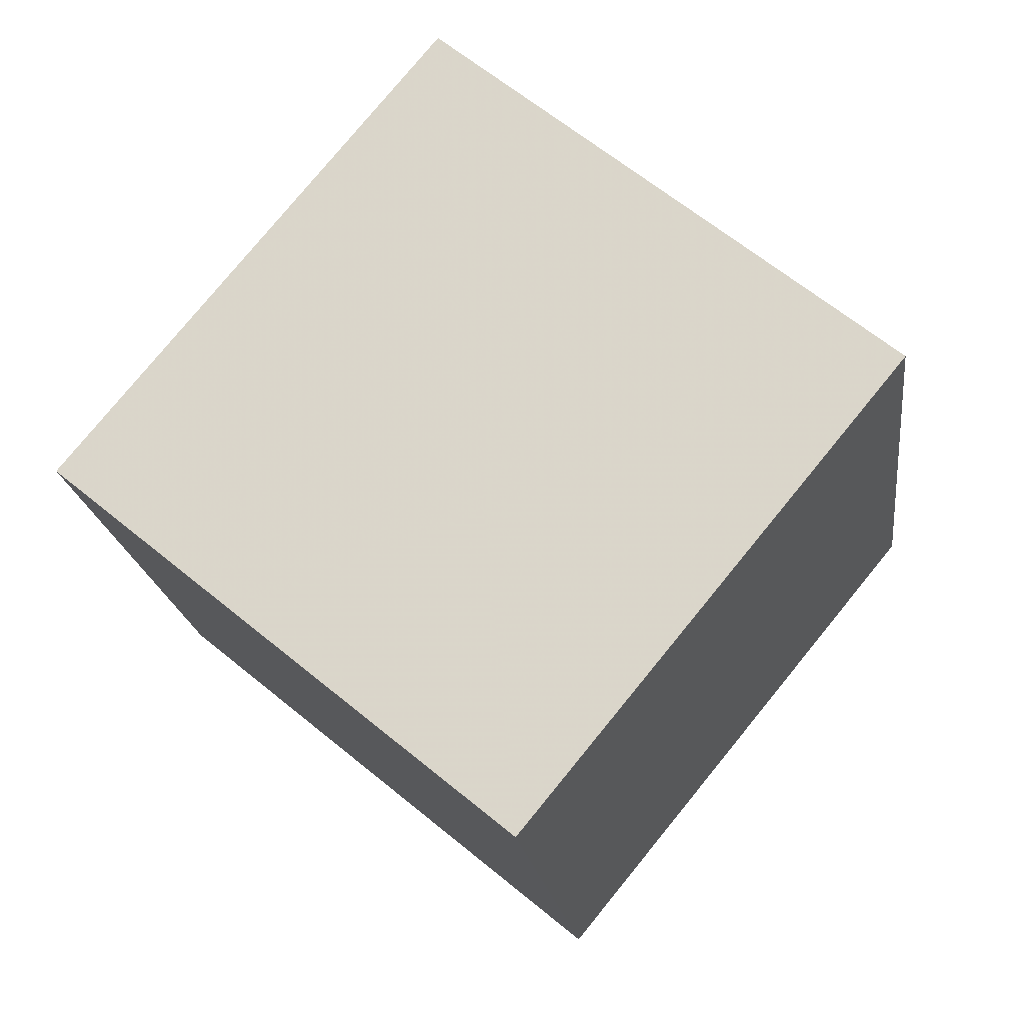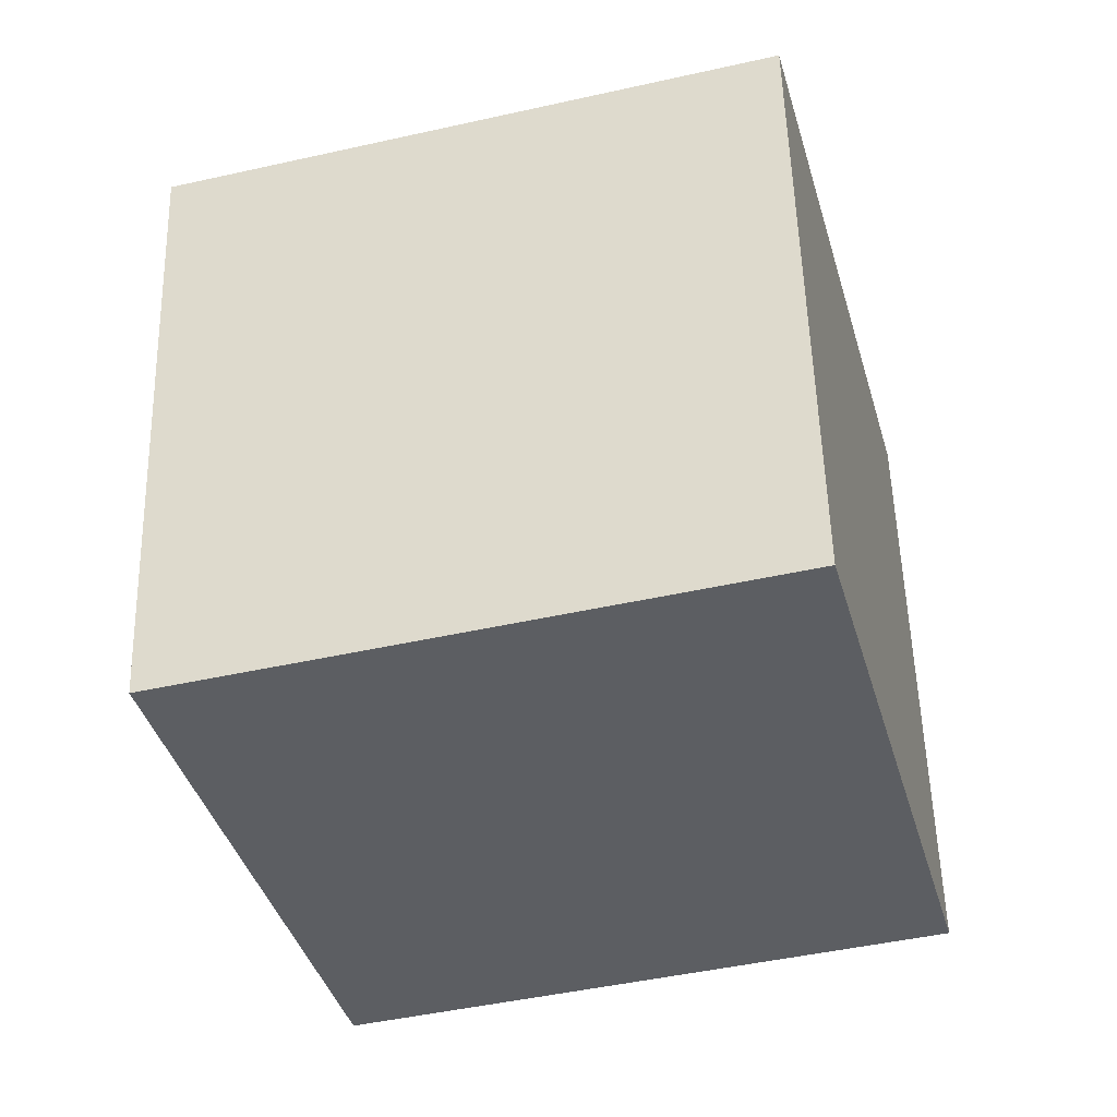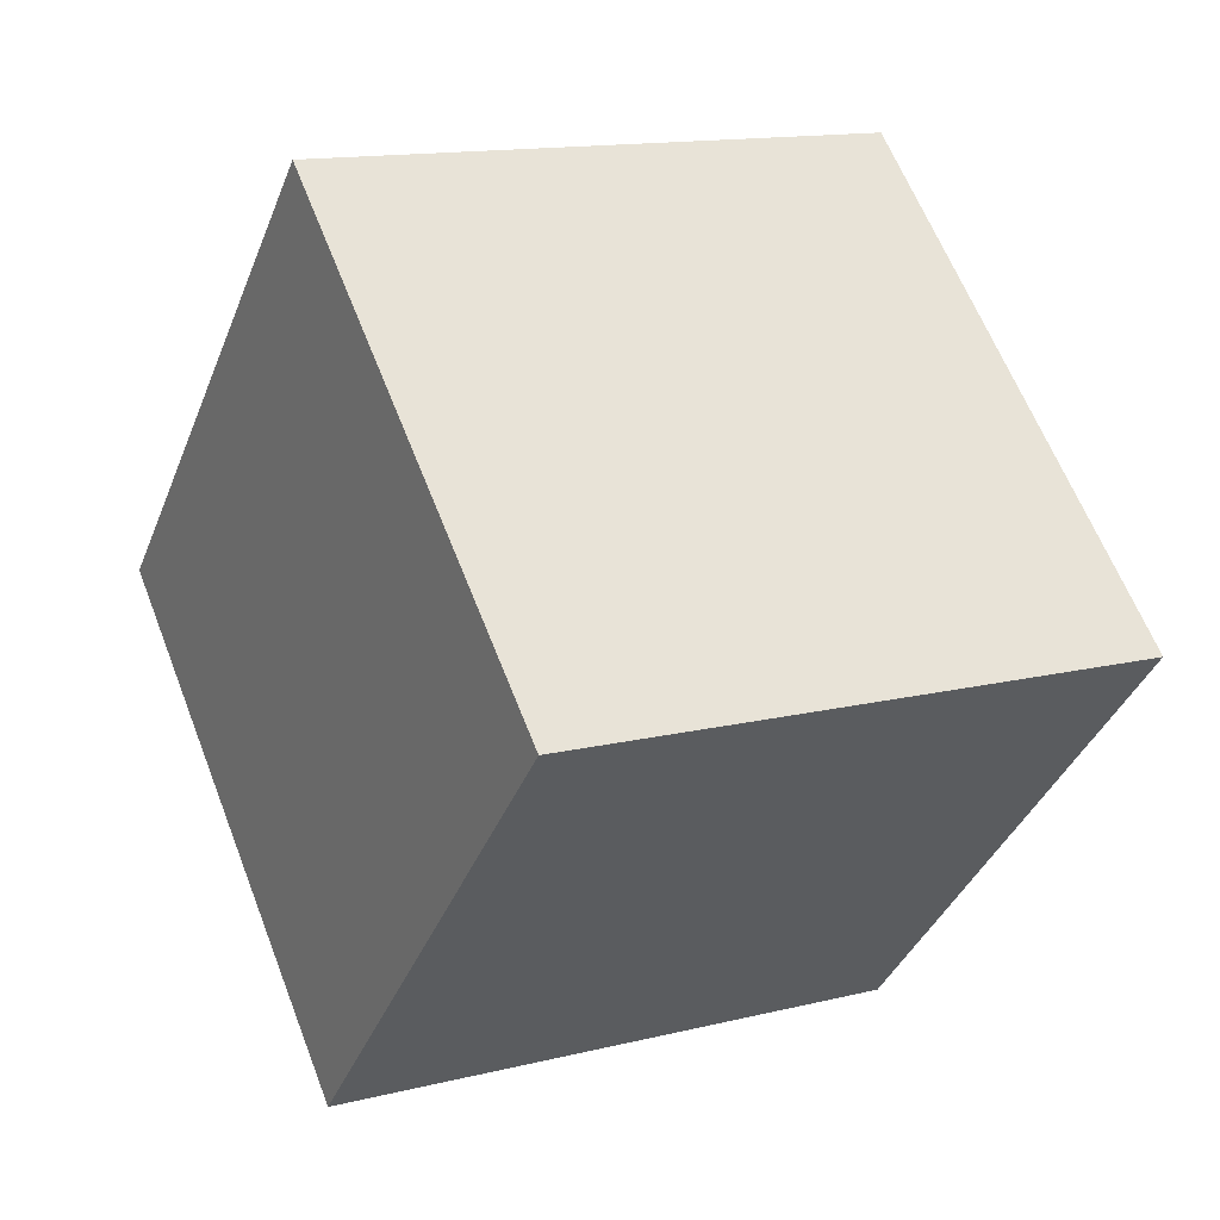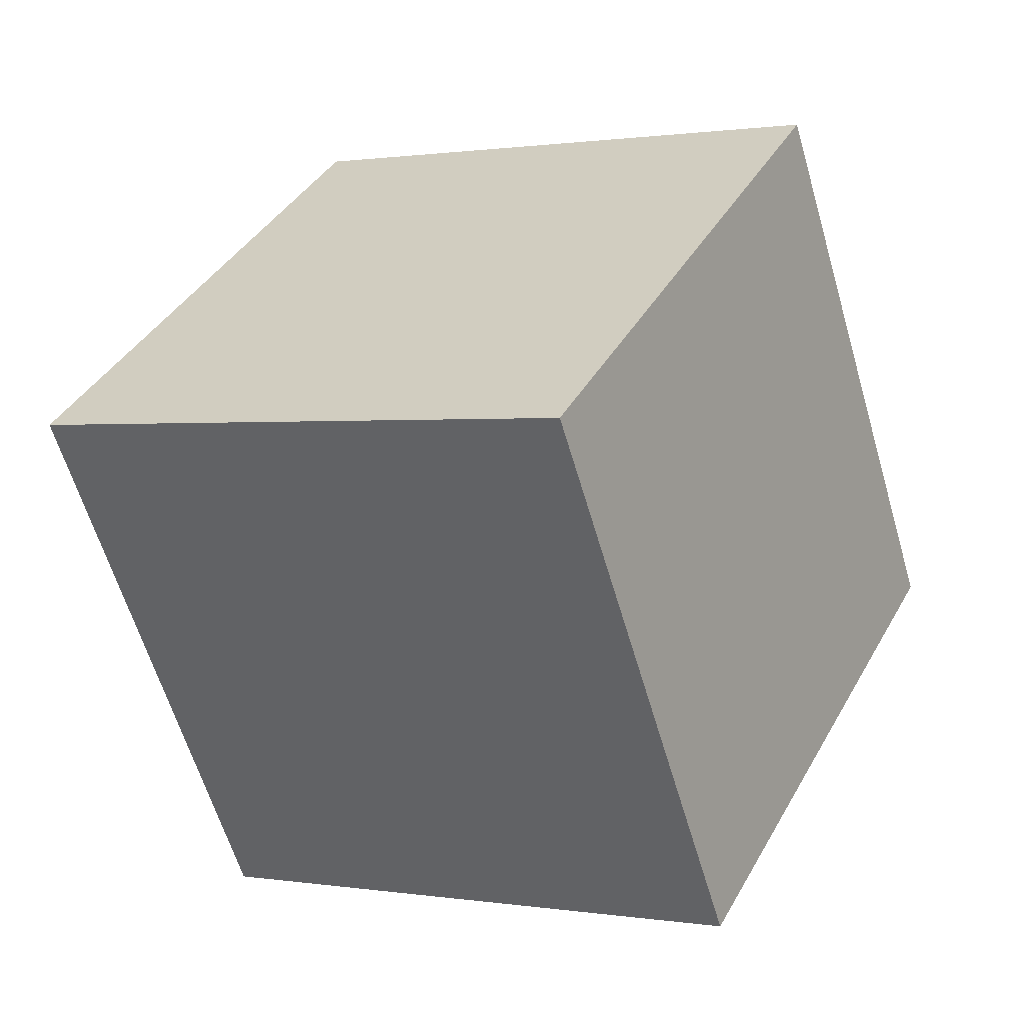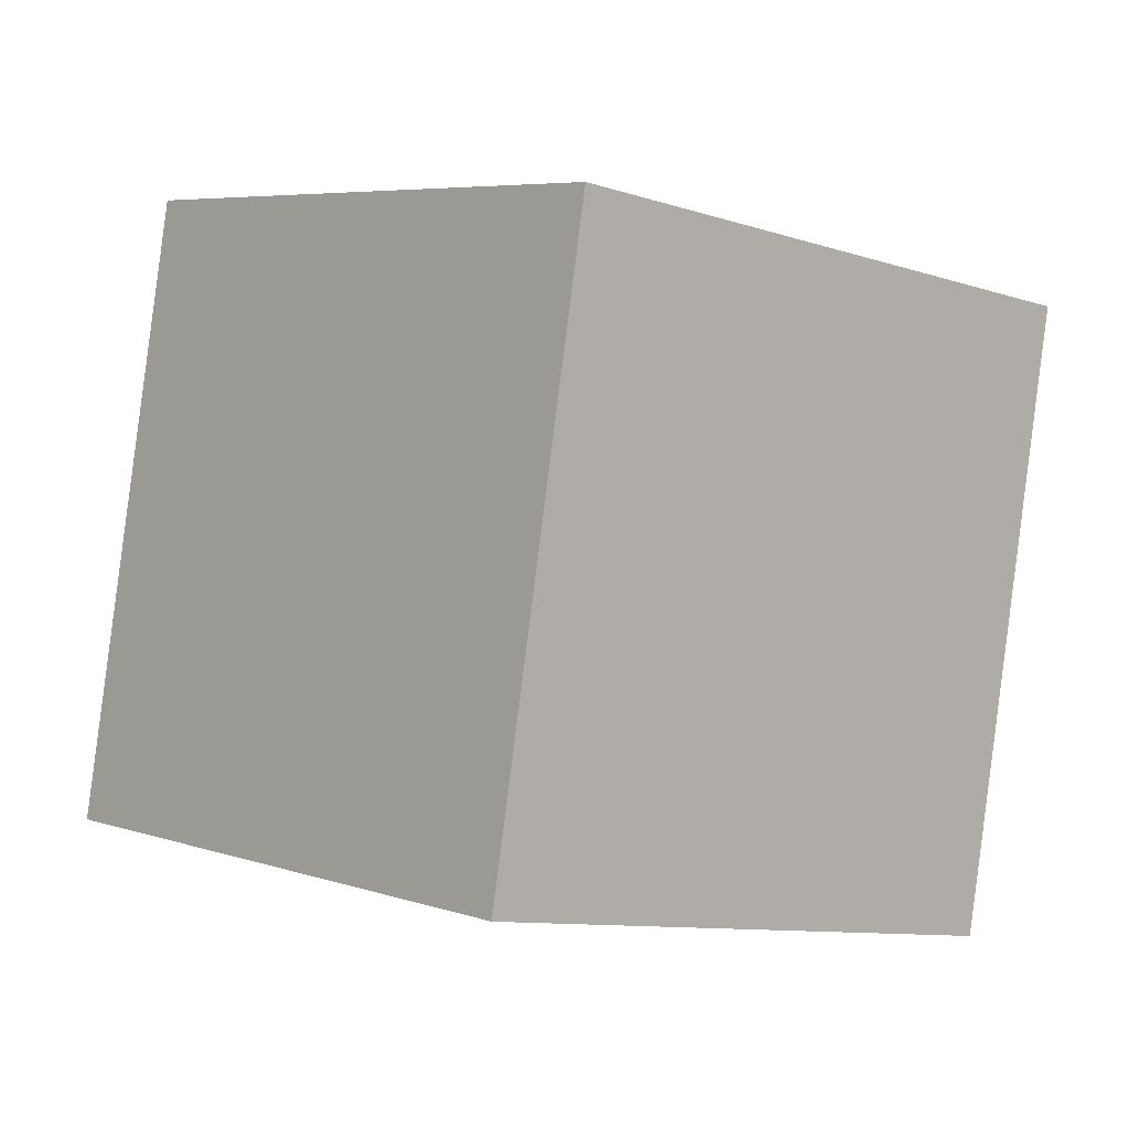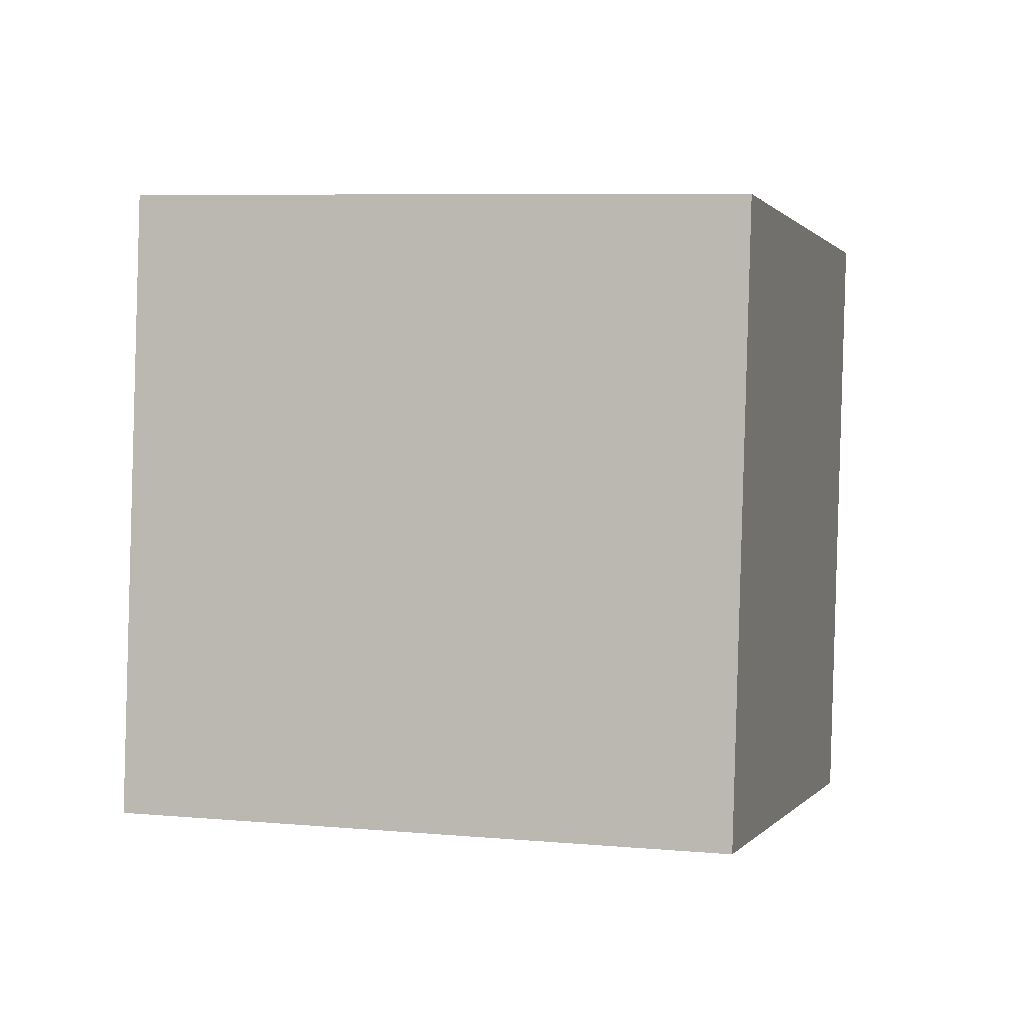
<metadata>
{"format":"obj","ext":"obj","renderer":"f3d","projection":"perspective","resolution":1024,"background":"white","views":[{"elev":46.1,"azim":132.0,"up":"+Y"},{"elev":-49.0,"azim":171.5,"up":"+Z"},{"elev":35.6,"azim":65.6,"up":"+Y"},{"elev":-49.5,"azim":19.6,"up":"+Y"},{"elev":7.2,"azim":24.8,"up":"+Z"},{"elev":11.8,"azim":-7.9,"up":"+Z"}]}
</metadata>
<code>
v  2.043  1.662  1.038
v  1.649  0.7626  1.227
v  1.702  0.946  2.21
v  2.097  1.845  2.02
v  1.126  2.06  1.014
v  0.7309  1.161  1.204
v  0.7849  1.344  2.186
v  1.18  2.243  1.996
f 3 1 2
f 5 7 6
f 1 3 4
f 1 6 2
f 7 5 8
f 2 7 3
f 6 1 5
f 3 8 4
f 7 2 6
f 1 8 5
f 8 3 7
f 8 1 4

</code>
